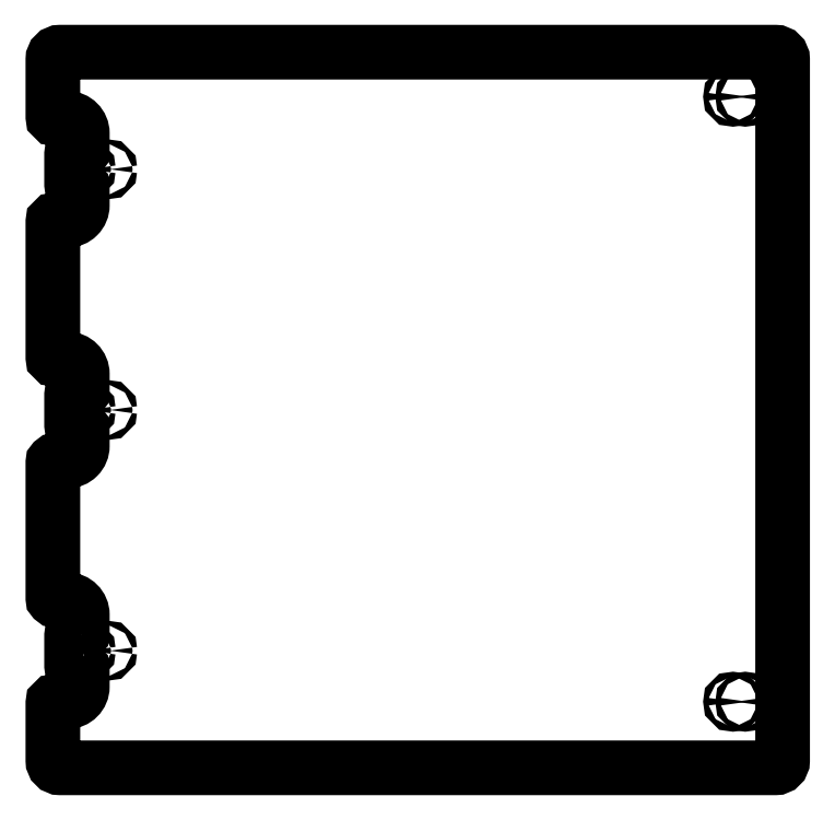
<metadata>
{"format":"dxf","ext":"dxf","renderer":"ezdxf+matplotlib","layout":"modelspace","background":"white","min_lineweight":24,"dpi":150}
</metadata>
<code>
0
SECTION
2
ENTITIES
0
LWPOLYLINE
8
0
90
56
70
1
43
0
10
-140.5
20
-98.5
42
0.4142
10
-139.5
20
-97.5
10
-139.5
20
-85
42
0.4142
10
-150
20
-74.5
10
-159
20
-74.5
42
-0.4142
10
-160
20
-73.5
10
-160
20
21
42
-0.4142
10
-159
20
22
10
-150
20
22
42
0.4142
10
-139.5
20
32.5
10
-139.5
20
45
42
0.4142
10
-140.5
20
46
10
-146
20
46
42
-0.4142
10
-147
20
47
10
-147
20
68
42
-0.4142
10
-146
20
69
10
-140.5
20
69
42
0.4142
10
-139.5
20
70
10
-139.5
20
82.5
42
0.4142
10
-150
20
93
10
-159
20
93
42
-0.4142
10
-160
20
94
10
-160
20
188.5
42
-0.4142
10
-159
20
189.5
10
-150
20
189.5
42
0.4142
10
-139.5
20
200
10
-139.5
20
212.5
42
0.4142
10
-140.5
20
213.5
10
-146
20
213.5
42
-0.4142
10
-147
20
214.5
10
-147
20
235.5
42
-0.4142
10
-146
20
236.5
10
-140.5
20
236.5
42
0.4142
10
-139.5
20
237.5
10
-139.5
20
250
42
0.4142
10
-150
20
260.5
10
-159
20
260.5
42
-0.4142
10
-160
20
261.5
10
-160
20
301.5
42
-0.4142
10
-155
20
306.5
10
343
20
306.5
42
-0.4142
10
348
20
301.5
10
348
20
-186.5
42
-0.4142
10
343
20
-191.5
10
-155
20
-191.5
42
-0.4142
10
-160
20
-186.5
10
-160
20
-146.5
42
-0.4142
10
-159
20
-145.5
10
-150
20
-145.5
42
0.4142
10
-139.5
20
-135
10
-139.5
20
-122.5
42
0.4142
10
-140.5
20
-121.5
10
-146
20
-121.5
42
-0.4142
10
-147
20
-120.5
10
-147
20
-99.5
42
-0.4142
10
-146
20
-98.5
0
CIRCLE
8
0
10
-122
20
225
30
0
40
1.7
210
0
220
0
230
1
0
CIRCLE
8
0
10
-137
20
-110
30
0
40
1.7
210
0
220
0
230
1
0
CIRCLE
8
0
10
322
20
-145.5
30
0
40
1.7
210
0
220
0
230
1
0
CIRCLE
8
0
10
313.5
20
-145.5
30
0
40
1.7
210
0
220
0
230
1
0
CIRCLE
8
0
10
322
20
275.5
30
0
40
1.7
210
0
220
0
230
1
0
CIRCLE
8
0
10
313.5
20
275.5
30
0
40
1.7
210
0
220
0
230
1
0
CIRCLE
8
0
10
-122
20
-110
30
0
40
1.7
210
0
220
0
230
1
0
CIRCLE
8
0
10
-137
20
225
30
0
40
1.7
210
0
220
0
230
1
0
CIRCLE
8
0
10
-137
20
57.5
30
0
40
1.7
210
0
220
0
230
1
0
CIRCLE
8
0
10
-122
20
57.5
30
0
40
1.7
210
0
220
0
230
1
0
ENDSEC
0
EOF

</code>
